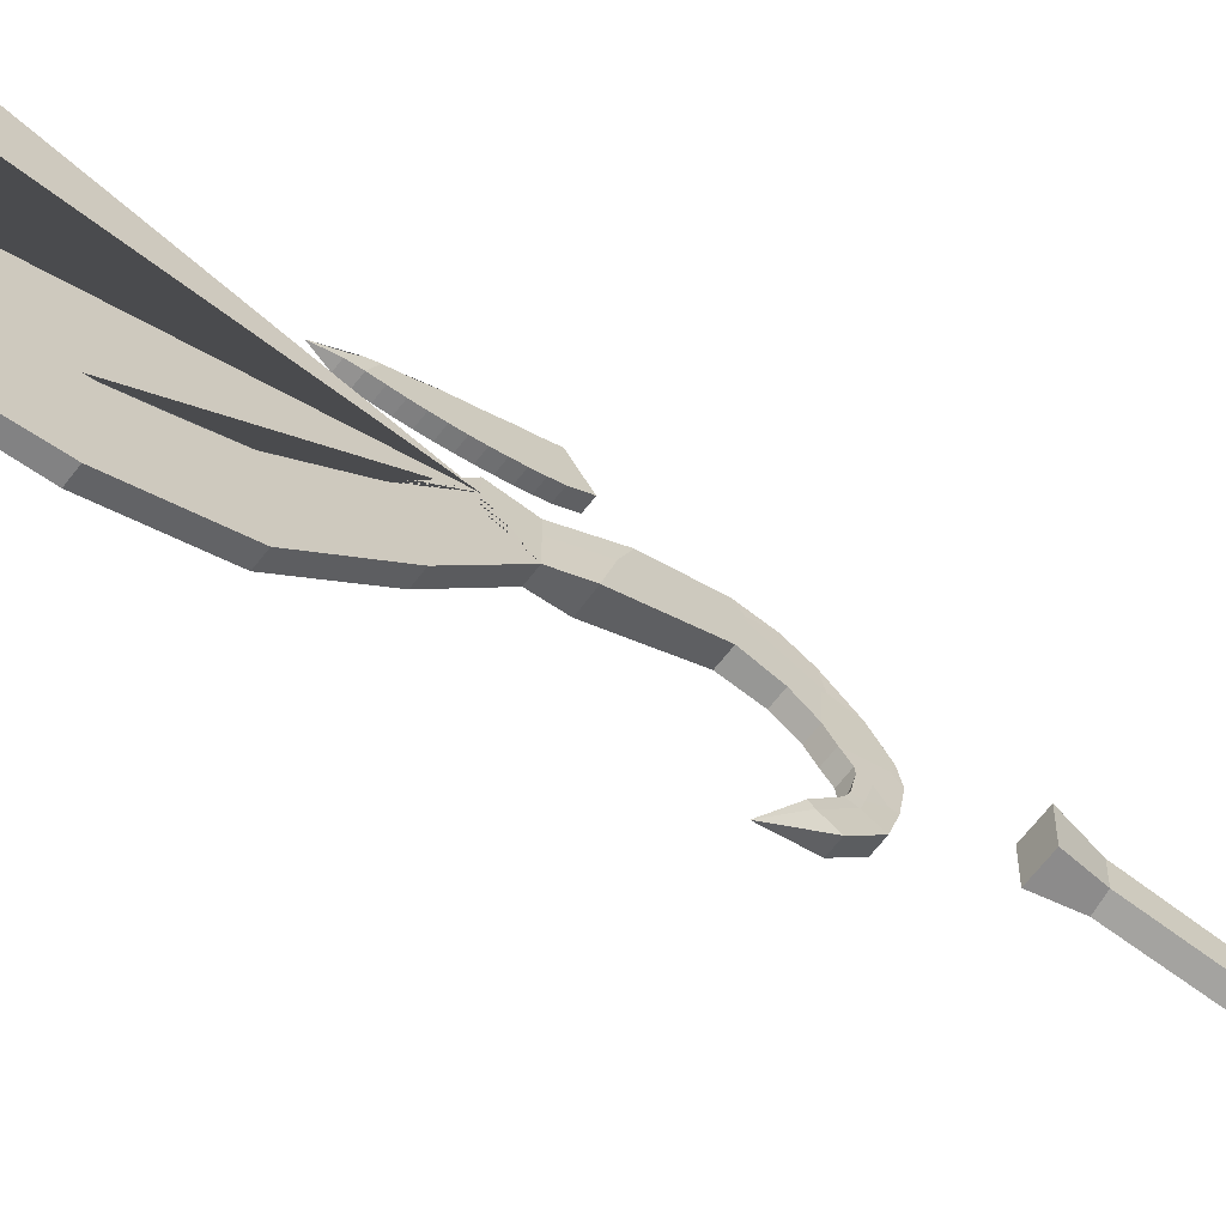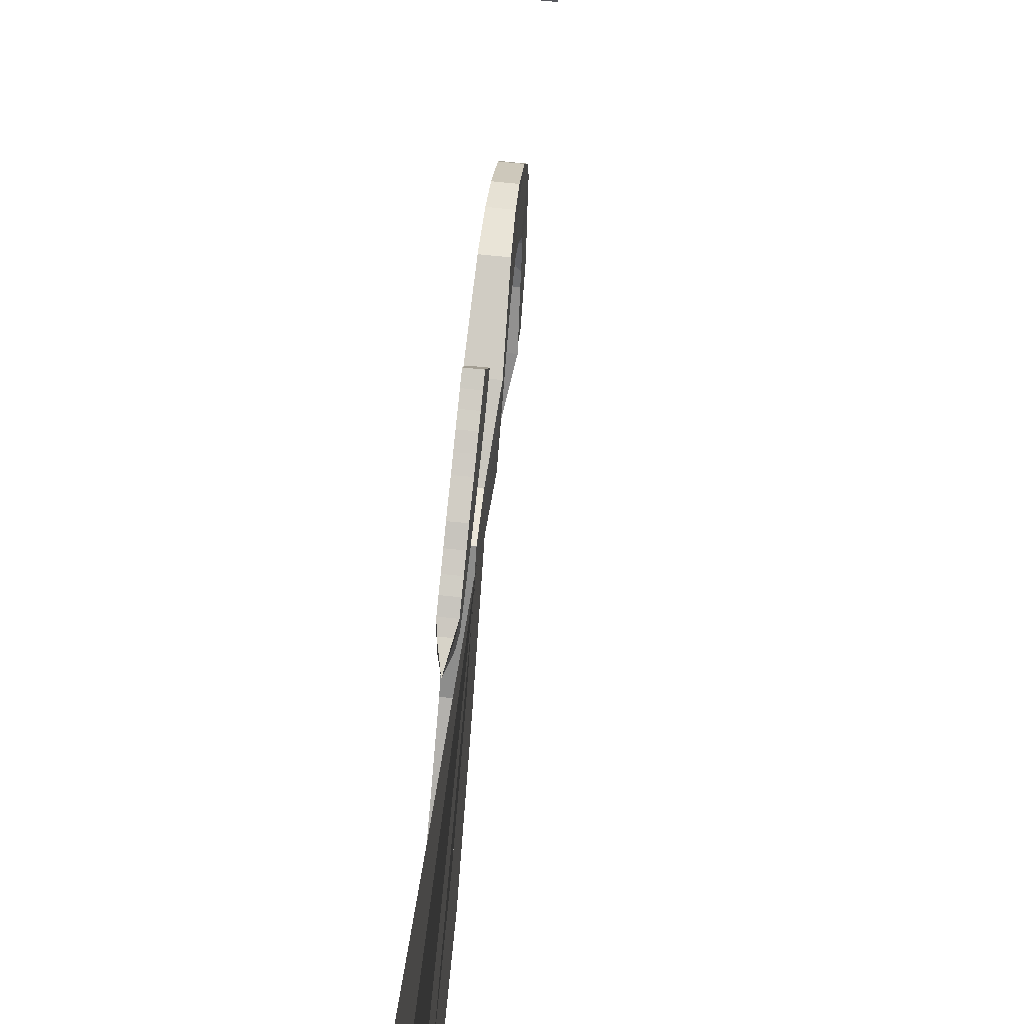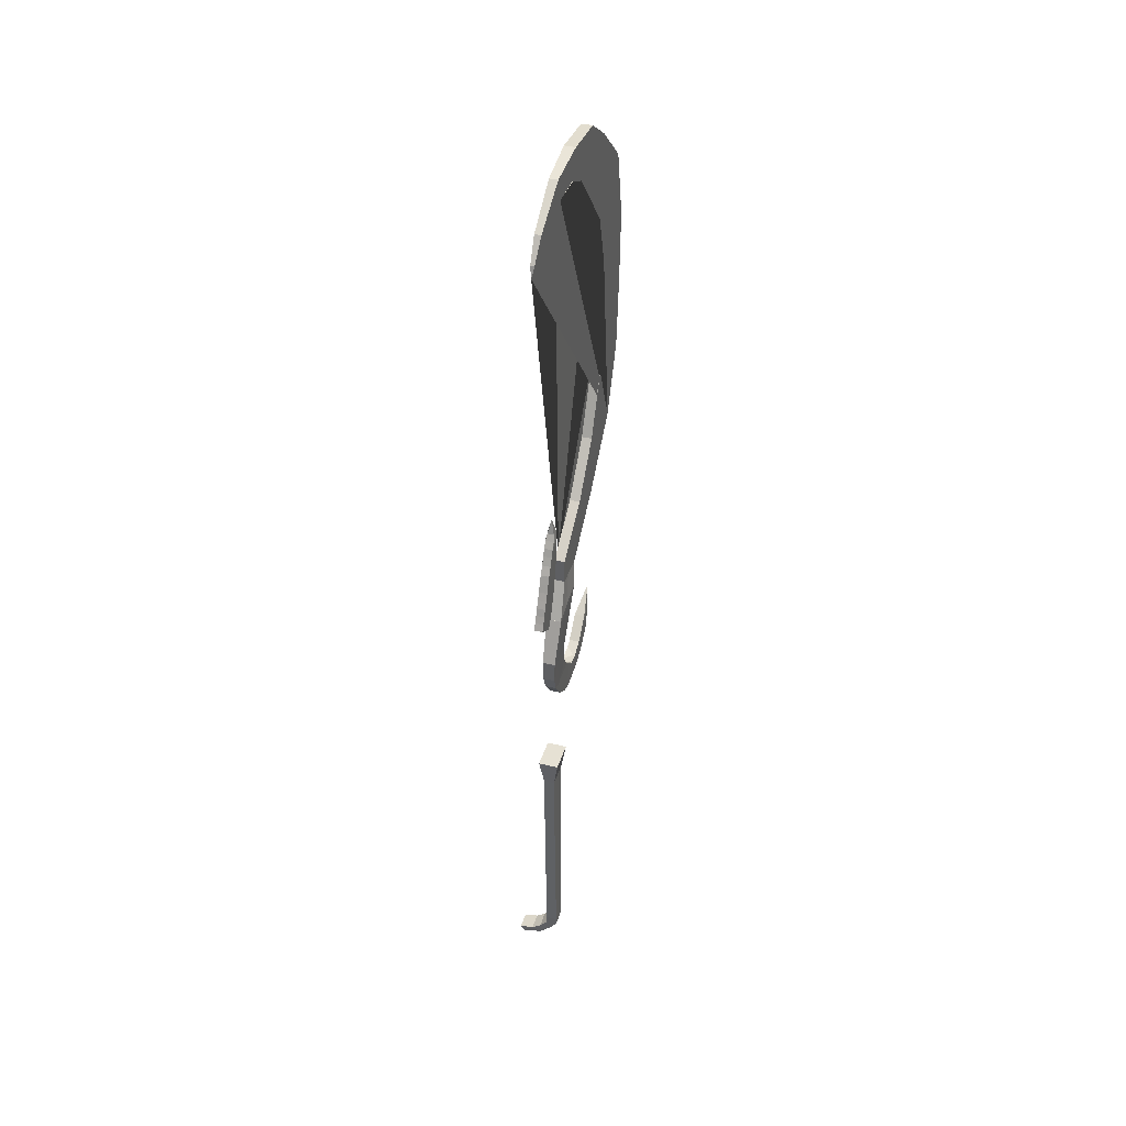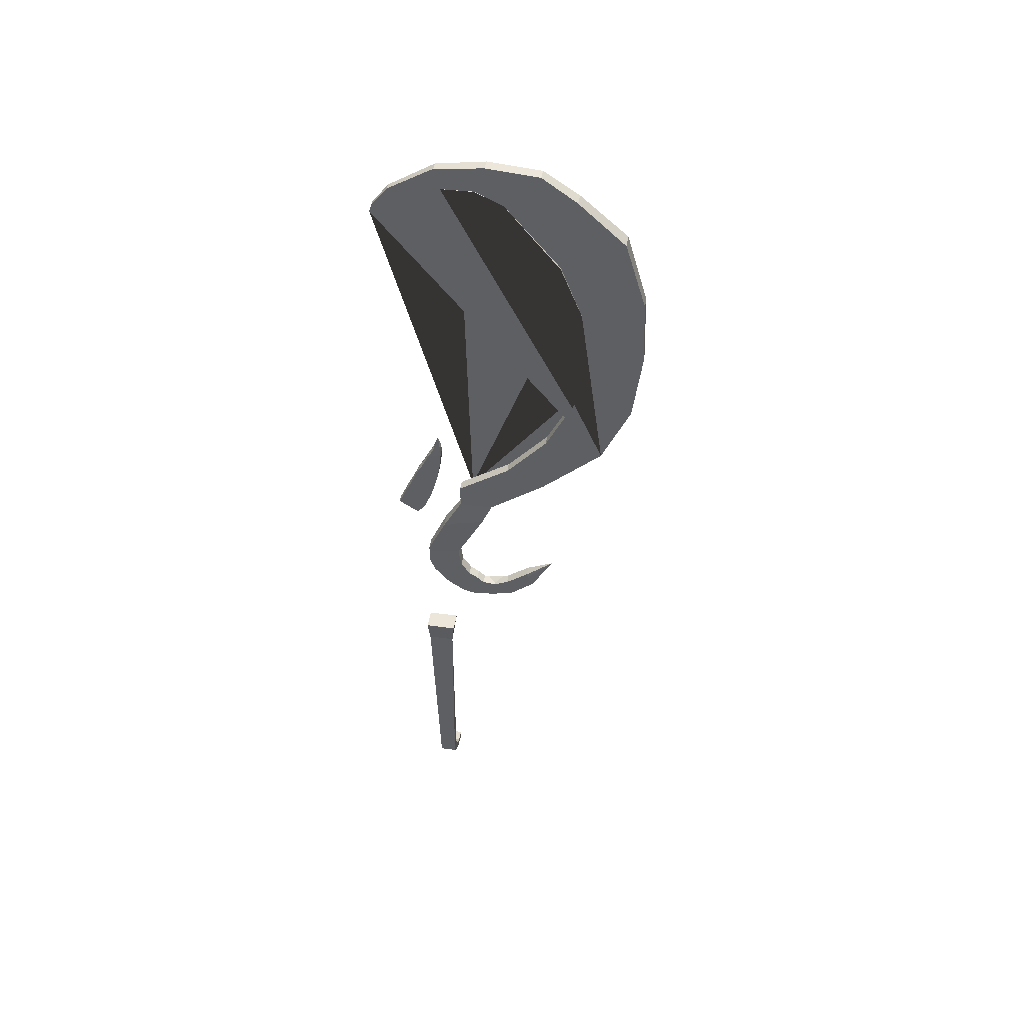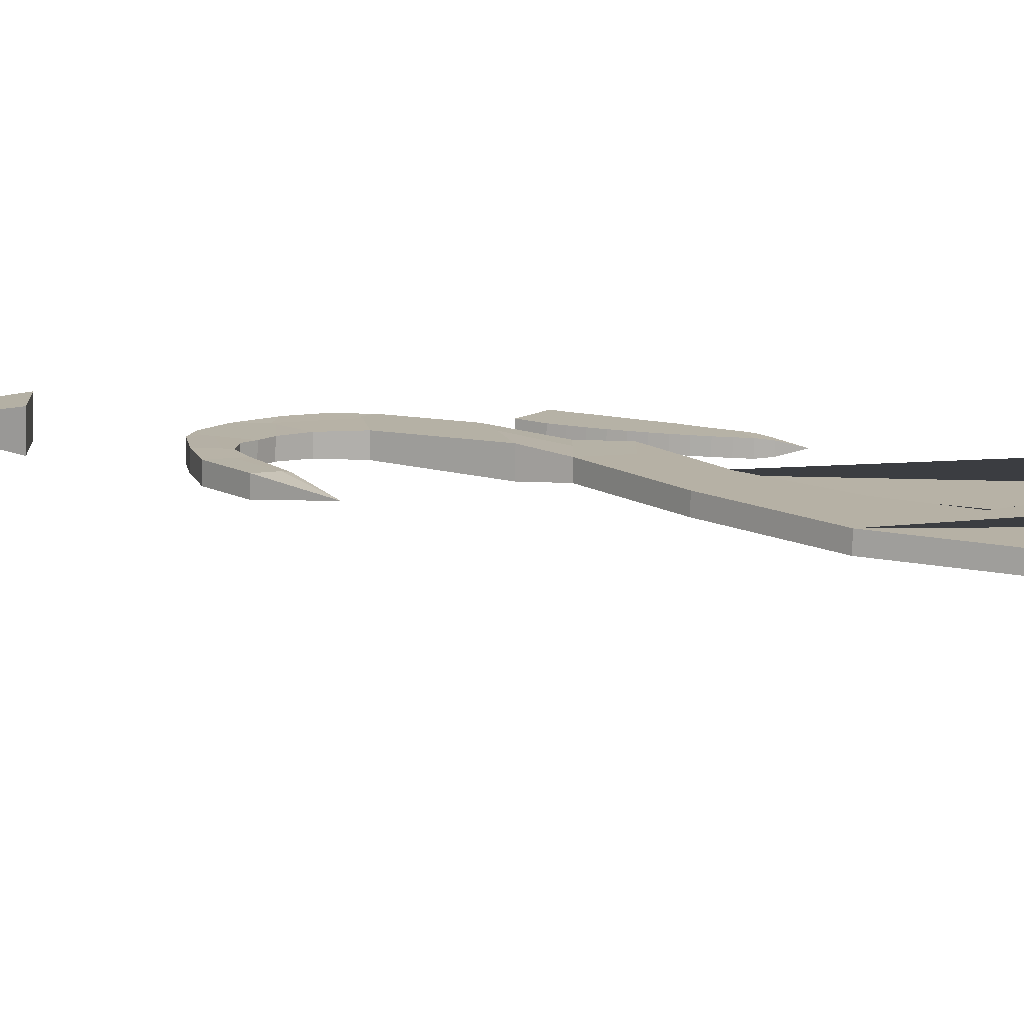
<metadata>
{"format":"obj","ext":"obj","renderer":"f3d","projection":"perspective","resolution":1024,"background":"white","views":[{"elev":-64.5,"azim":52.6,"up":"+Y"},{"elev":59.5,"azim":6.4,"up":"+Y"},{"elev":39.2,"azim":-163.4,"up":"+Z"},{"elev":47.3,"azim":-81.0,"up":"+Z"},{"elev":-78.0,"azim":-91.5,"up":"+Y"}]}
</metadata>
<code>
o Cube_Cube.001
v 0.06519 -0.02513 -0.3569
v -0.02491 -0.03108 0.2734
v 0.06542 0.01805 -0.357
v -0.02491 0.03512 0.2733
v 0.07818 -0.02513 -0.3423
v 0.002281 -0.02142 0.2734
v 0.07841 0.01805 -0.3424
v 0.002281 0.0319 0.2733
v -0.02491 -0.02471 -0.2779
v -0.02491 0.01846 -0.2781
v 0.002281 0.01846 -0.2781
v 0.002281 -0.02471 -0.2779
v -0.005585 0.01826 -0.321
v 0.02161 0.01826 -0.321
v 0.02161 -0.02492 -0.3208
v -0.005585 -0.02492 -0.3208
v 0.0221 0.01816 -0.3454
v 0.04433 0.01816 -0.3358
v 0.04418 -0.02502 -0.3357
v 0.02195 -0.02502 -0.3453
v -0.02491 -0.02482 -0.2976
v -0.02491 0.01836 -0.2977
v 0.002281 0.01836 -0.2977
v 0.002281 -0.02482 -0.2976
v -0.03579 -0.03855 0.3389
v -0.03579 0.03917 0.3386
v 0.01316 0.03917 0.3386
v 0.01316 -0.03855 0.3389
v -0.0101 -0.3209 0.6517
v 0.002392 -0.06879 0.8648
v -0.0226 -0.1531 0.8648
v 0.002392 -0.1531 0.8648
v -0.0226 -0.06879 0.8648
v 0.004465 -0.05856 0.6711
v -0.02467 -0.05856 0.6711
v 0.002392 -0.211 0.5192
v -0.02325 -0.1956 0.5631
v 0.00174 -0.1956 0.5631
v -0.0226 -0.211 0.5192
v -0.0226 -0.09926 0.8648
v 0.002392 -0.09926 0.8648
v -0.0226 -0.09583 0.5234
v 0.002392 -0.09583 0.5234
v 0.004465 0.002022 0.6619
v -0.02467 0.002022 0.6619
v -0.0226 -0.1982 0.5468
v 0.002392 -0.1982 0.5468
v 0.007406 -0.1286 0.8104
v -0.02761 -0.02129 0.7762
v 0.009244 -0.02168 0.7772
v -0.02945 -0.1282 0.8094
v 0.008325 -0.06346 0.7938
v -0.02853 -0.06307 0.7928
v -0.0226 -0.02444 0.5739
v 0.002392 -0.02444 0.5739
v -0.02314 -0.1579 0.5044
v 0.001851 -0.1579 0.5044
v -0.02314 -0.1593 0.5463
v -0.02314 -0.1579 0.5349
v 0.002392 -0.2672 0.5666
v -0.02117 -0.251 0.6037
v 0.003823 -0.251 0.6037
v -0.0226 -0.2672 0.5666
v -0.0226 -0.2543 0.5942
v 0.002392 -0.2543 0.5942
v -0.02411 0.02478 0.6224
v -0.02526 0.02366 0.6738
v -0.02467 0.009137 0.659
v 0.00541 0.02368 0.6738
v 0.0039 0.02478 0.6224
v 0.004465 0.009137 0.659
v 0.003052 0.009644 0.5834
v 0.002392 -0.02876 0.5346
v 0.002392 -0.0244 0.5739
v -0.0226 -0.02876 0.5346
v -0.02326 0.009644 0.5834
v -0.0226 -0.0244 0.5739
v 0.002392 -0.07176 0.5046
v 0.00226 -0.1038 0.4969
v 0.002392 -0.09181 0.5113
v -0.02273 -0.1038 0.4969
v -0.0226 -0.07176 0.5046
v -0.0226 -0.09181 0.5113
v 0.002044 -0.1401 0.5485
v 0.001787 -0.18 0.5559
v -0.0175 -0.1593 0.5463
v 0.002123 -0.1781 0.5409
v 0.002025 -0.1379 0.5312
v 0.001851 -0.1579 0.5155
v -0.02316 -0.06577 0.6165
v -0.0226 -0.08814 0.5816
v -0.0226 -0.03045 0.5795
v 0.002392 -0.08814 0.5816
v 0.002952 -0.06577 0.6165
v 0.002392 -0.03045 0.5795
v -0.0226 -0.1104 0.5656
v -0.02283 -0.1279 0.5498
v -0.0226 -0.0983 0.5309
v 0.002167 -0.1279 0.5498
v 0.002392 -0.1104 0.5656
v 0.002392 -0.0983 0.5309
v -0.0226 -0.09926 0.9255
v -0.0226 -0.1297 0.9255
v 0.002392 -0.1297 0.9255
v 0.002392 -0.06879 0.9255
v -0.0226 -0.06879 0.9255
v 0.002392 -0.09926 0.9255
v -0.0226 -0.2944 0.9707
v 0.002392 -0.2944 0.9707
v 0.002392 -0.1966 1.014
v -0.0226 -0.1966 1.014
v -0.0226 -0.4414 1.109
v 0.002392 -0.4414 1.109
v 0.002392 -0.2974 1.132
v -0.0226 -0.2974 1.132
v -0.0226 -0.5115 1.271
v 0.002392 -0.5115 1.271
v 0.002392 -0.3646 1.272
v -0.0226 -0.3646 1.272
v -0.02129 -0.5323 1.446
v 0.001083 -0.5323 1.446
v 0.001083 -0.3969 1.427
v -0.02129 -0.3969 1.427
v -0.02464 -0.5262 1.623
v 0.004434 -0.5262 1.623
v 0.004434 -0.3782 1.574
v -0.02464 -0.3782 1.574
v -0.02816 -0.4744 1.8
v 0.007953 -0.4744 1.8
v 0.007953 -0.3247 1.712
v -0.02816 -0.3247 1.712
v -0.02587 -0.3599 1.904
v 0.005665 -0.3599 1.904
v 0.005665 -0.2436 1.811
v -0.02587 -0.2436 1.811
v -0.02329 -0.2753 1.963
v 0.003086 -0.2753 1.963
v 0.003086 -0.1897 1.875
v -0.02329 -0.1897 1.875
v -0.02325 -0.1476 1.974
v 0.00304 -0.1476 1.974
v 0.00304 -0.1229 1.906
v -0.02325 -0.1229 1.906
v -0.0202 -0.03032 1.957
v -6e-06 -0.03032 1.957
v -6e-06 -0.04713 1.903
v -0.0202 -0.04713 1.903
v -0.01783 0.08008 1.889
v -0.002382 0.08008 1.889
v -0.002382 0.0503 1.872
v -0.01783 0.0503 1.872
v -0.01476 0.1193 1.838
v -0.005451 0.1193 1.838
v -0.0101 0.1276 1.813
v 0.00163 0.03001 0.8412
v 0.00163 0.05067 0.8104
v 0.00163 0.1013 0.8445
v -0.01879 0.03001 0.8412
v -0.01879 0.05067 0.8104
v -0.01879 0.1013 0.8445
v 0.00163 0.02192 0.8603
v 0.00163 0.0933 0.861
v -0.01879 0.02192 0.8603
v -0.01879 0.0933 0.861
v 0.00163 0.01453 0.8797
v 0.00163 0.0859 0.8778
v -0.01879 0.01453 0.8797
v -0.01879 0.0859 0.8778
v 0.00163 0.007865 0.8994
v 0.00163 0.07911 0.8949
v -0.01879 0.007865 0.8994
v -0.01879 0.07911 0.8949
v 0.00163 0.001918 0.9193
v 0.00163 0.0705 0.913
v -0.01879 0.001918 0.9193
v -0.01879 0.0705 0.913
v 0.00163 -0.003298 0.9394
v 0.00163 0.06204 0.9315
v -0.01879 -0.003298 0.9394
v -0.01879 0.06204 0.9315
v 0.00163 -0.007776 0.9597
v 0.00163 0.05422 0.9502
v -0.01879 -0.007776 0.9597
v -0.01879 0.05422 0.9502
v 0.00163 -0.01151 0.9801
v 0.00163 0.04607 0.9693
v -0.01879 -0.01151 0.9801
v -0.01879 0.04607 0.9693
v 0.00163 -0.01449 1.001
v 0.00163 0.03417 0.99
v -0.01879 -0.01449 1.001
v -0.01879 0.03417 0.99
v 0.00163 -0.01673 1.021
v 0.00163 0.02439 1.01
v -0.01879 -0.01673 1.021
v -0.01879 0.02439 1.01
v 0.00163 -0.0182 1.042
v 0.00163 0.01693 1.028
v -0.01879 -0.0182 1.042
v -0.01879 0.01693 1.028
v -0.000458 -0.01679 1.062
v 0.00163 0.007708 1.044
v -0.01671 -0.01679 1.062
v -0.01879 0.007708 1.044
v -0.008582 -0.01029 1.095
v -0.000458 -0.000201 1.06
v -0.01671 -0.000201 1.06
f 9 2 4 10
f 10 4 8 11
f 11 8 6 12
f 12 6 2 9
f 3 7 5 1
f 4 2 25 26
f 24 12 9 21
f 23 11 12 24
f 22 10 11 23
f 21 9 10 22
f 20 16 13 17
f 17 13 14 18
f 18 14 15 19
f 19 15 16 20
f 5 19 20 1
f 7 18 19 5
f 3 17 18 7
f 1 20 17 3
f 16 21 22 13
f 13 22 23 14
f 14 23 24 15
f 15 24 21 16
f 27 26 25 28
f 2 6 28 25
f 8 4 26 27
f 6 8 27 28
f 65 60 29
f 53 49 33 40
f 48 51 31 32
f 49 50 30 33
f 112 108 31 103 102 106 111 115 119 123 127 131 135 139 143 147 151 154 152 148 144 140 136 132 128 124 120 116
f 55 74 73 78 80 43
f 87 89 57 36 47
f 42 83 82 75 77 54
f 76 72 70 66
f 67 69 50 49
f 90 92 54 45 35
f 45 68 67 49 53
f 64 63 39 46
f 62 61 37 38
f 63 60 36 39
f 43 80 79 57 89 88
f 96 98 42 54 92 91
f 61 64 46 37
f 34 44 55 95 94
f 48 52 44 34
f 99 101 43 88 84
f 51 53 40 31
f 62 65 29
f 41 32 104 107
f 35 45 53 51
f 32 41 52 48
f 41 30 50 52
f 52 50 69 71 44
f 34 35 51 48
f 94 90 35 34
f 54 77 76 66 68 45
f 58 59 42 98 97
f 44 71 70 72 74 55
f 37 46 59 58
f 38 37 58 86 85
f 59 56 81 83 42
f 46 39 56 59
f 85 87 47 38
f 39 36 57 56
f 38 47 65 62
f 29 64 61
f 29 60 63
f 29 61 62
f 29 63 64
f 47 36 60 65
f 53 49 50 52 48 51
f 66 67 68
f 69 70 71
f 69 67 66 70
f 72 73 74
f 75 76 77
f 72 76 75 73
f 56 57 79 81
f 78 79 80
f 81 82 83
f 78 82 81 79
f 82 78 73 75
f 84 85 86
f 87 88 89
f 87 85 84 88
f 93 95 55 43 101 100
f 90 91 92
f 93 94 95
f 90 94 93 91
f 84 86 58 97 99
f 96 97 98
f 99 100 101
f 96 100 99 97
f 100 96 91 93
f 30 41 107 105
f 33 30 105 106
f 31 40 102 103
f 40 33 106 102
f 109 108 112 113
f 32 31 108 109
f 106 105 110 111
f 115 114 118 119
f 107 104 32 109 113 117 121 125 129 133 137 141 145 149 153 154 150 146 142 138 134 130 126 122 118 114 110 105
f 111 110 114 115
f 119 118 122 123
f 113 112 116 117
f 117 116 120 121
f 125 124 128 129
f 127 126 130 131
f 123 122 126 127
f 121 120 124 125
f 131 130 134 135
f 129 128 132 133
f 137 136 140 141
f 135 134 138 139
f 133 132 136 137
f 143 142 146 147
f 139 138 142 143
f 147 146 150 151
f 141 140 144 145
f 145 144 148 149
f 153 152 154
f 151 150 154
f 149 148 152 153
f 155 156 157
f 160 159 158
f 158 159 156 155
f 155 157 162 166 170 174 178 182 186 185 181 177 173 169 165 161
f 160 157 156 159
f 162 164 168 166
f 157 160 164 162
f 158 155 161 163
f 179 183 187 188 184 180 176 172 168 164 160 158 163 167 171 175
f 163 161 165 167
f 171 169 173 175
f 166 168 172 170
f 167 165 169 171
f 170 172 176 174
f 179 177 181 183
f 174 176 180 178
f 175 173 177 179
f 182 184 188 186
f 178 180 184 182
f 195 199 200 196 192 188 187 191
f 187 185 189 191
f 183 181 185 187
f 190 192 196 194
f 194 198 197 193 189 185 186 190
f 186 188 192 190
f 195 193 197 199
f 191 189 193 195
f 198 200 204 202
f 203 205 207 204 200 199
f 194 196 200 198
f 202 206 205 201 197 198
f 199 197 201 203
f 205 206 207
f 202 204 207 206
f 203 201 205

</code>
